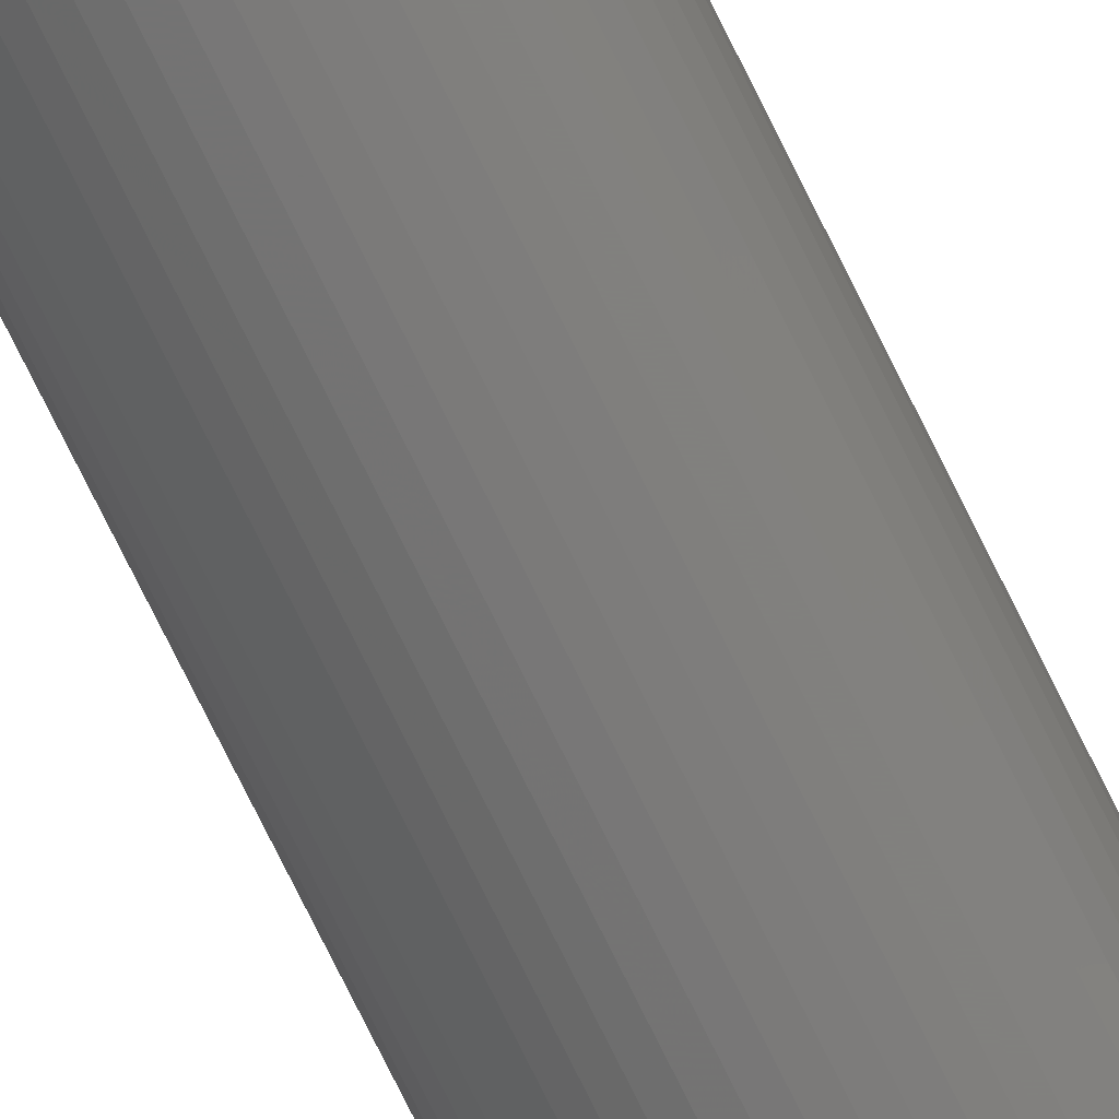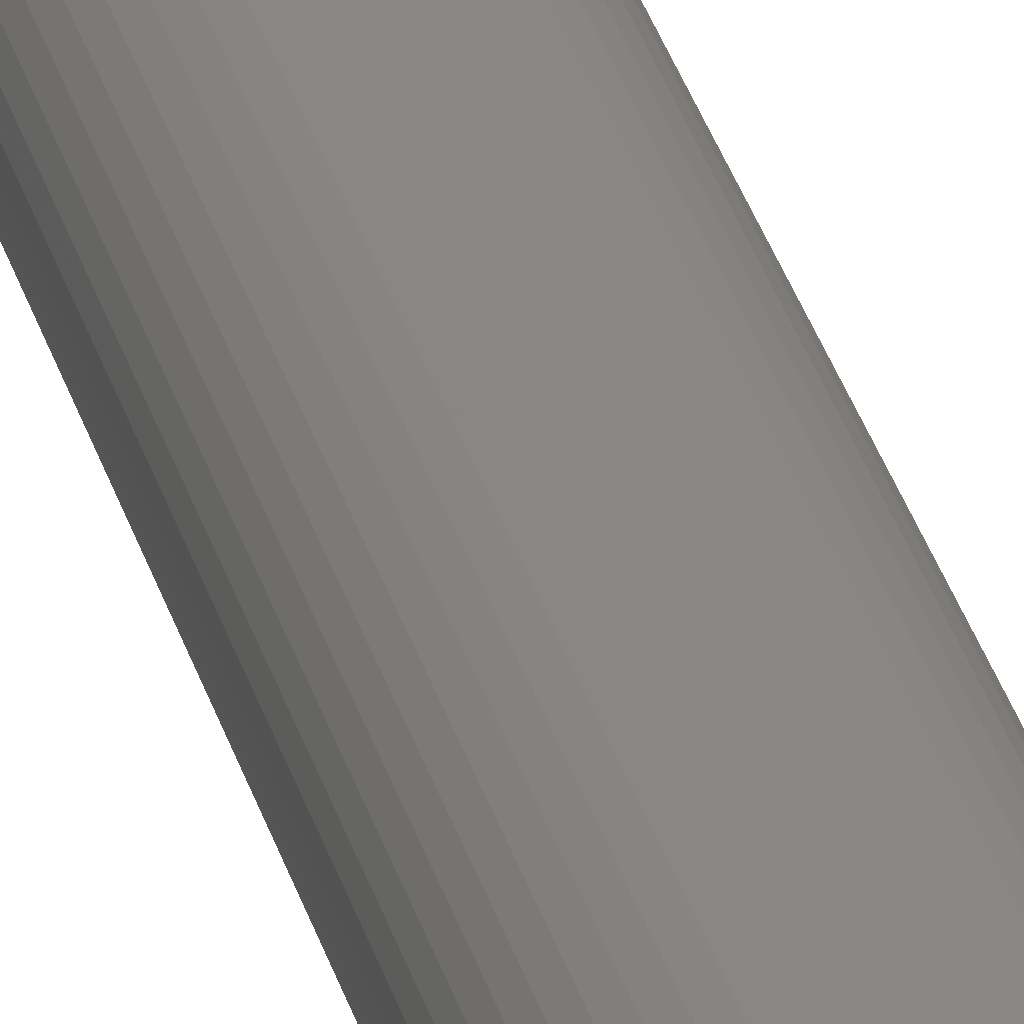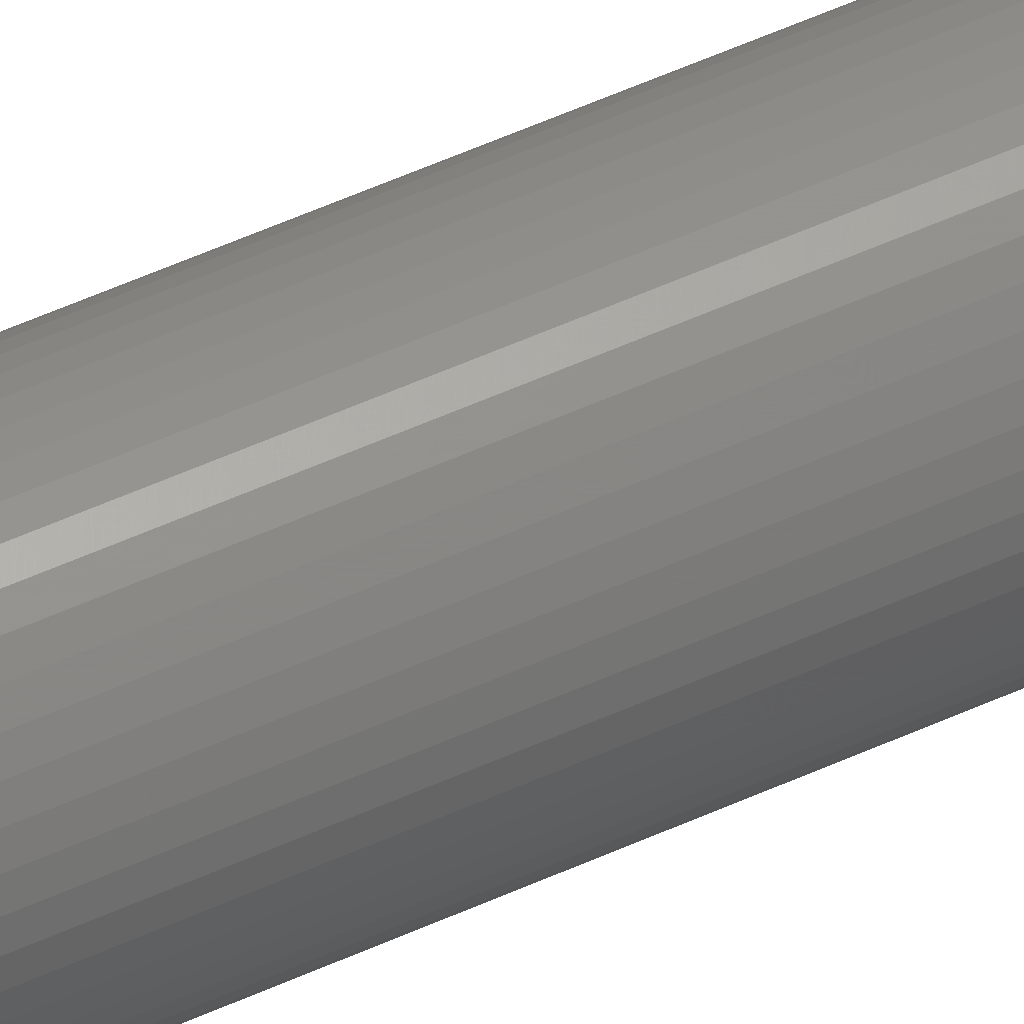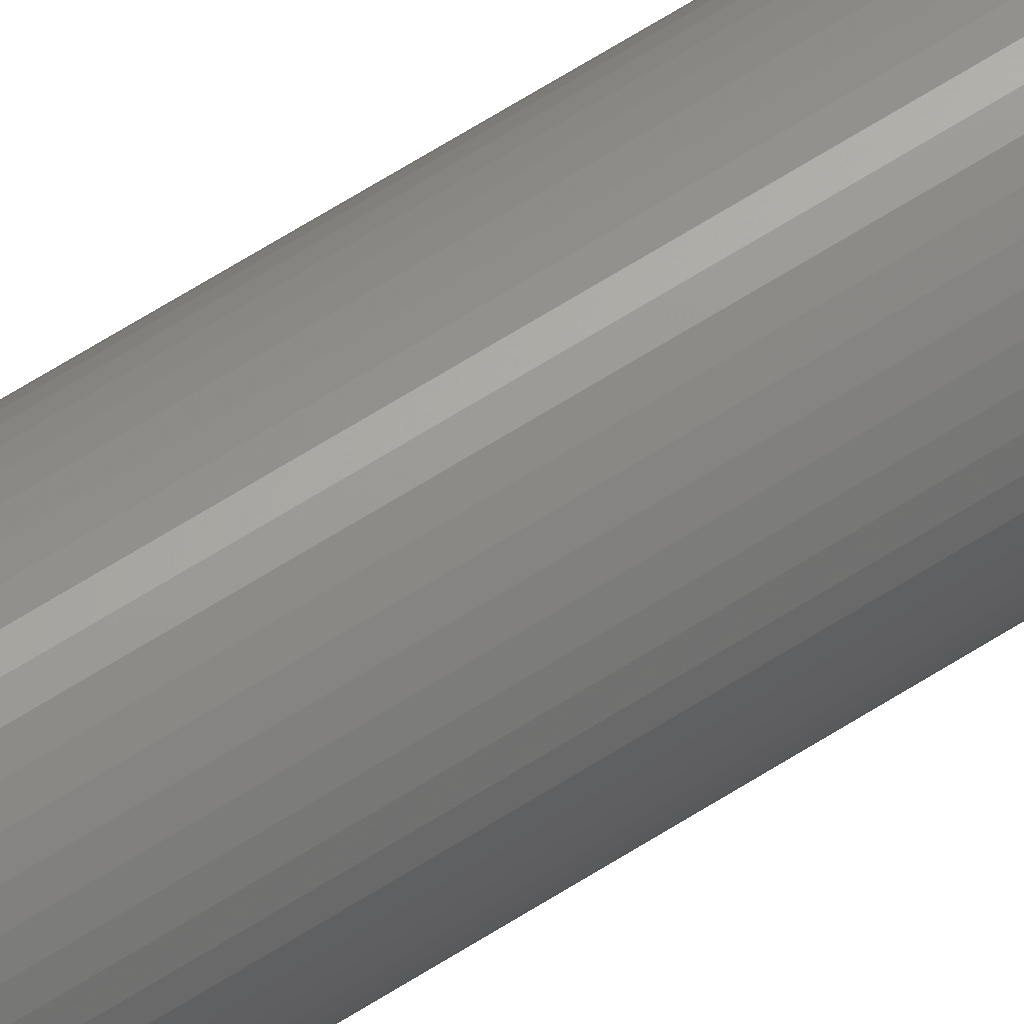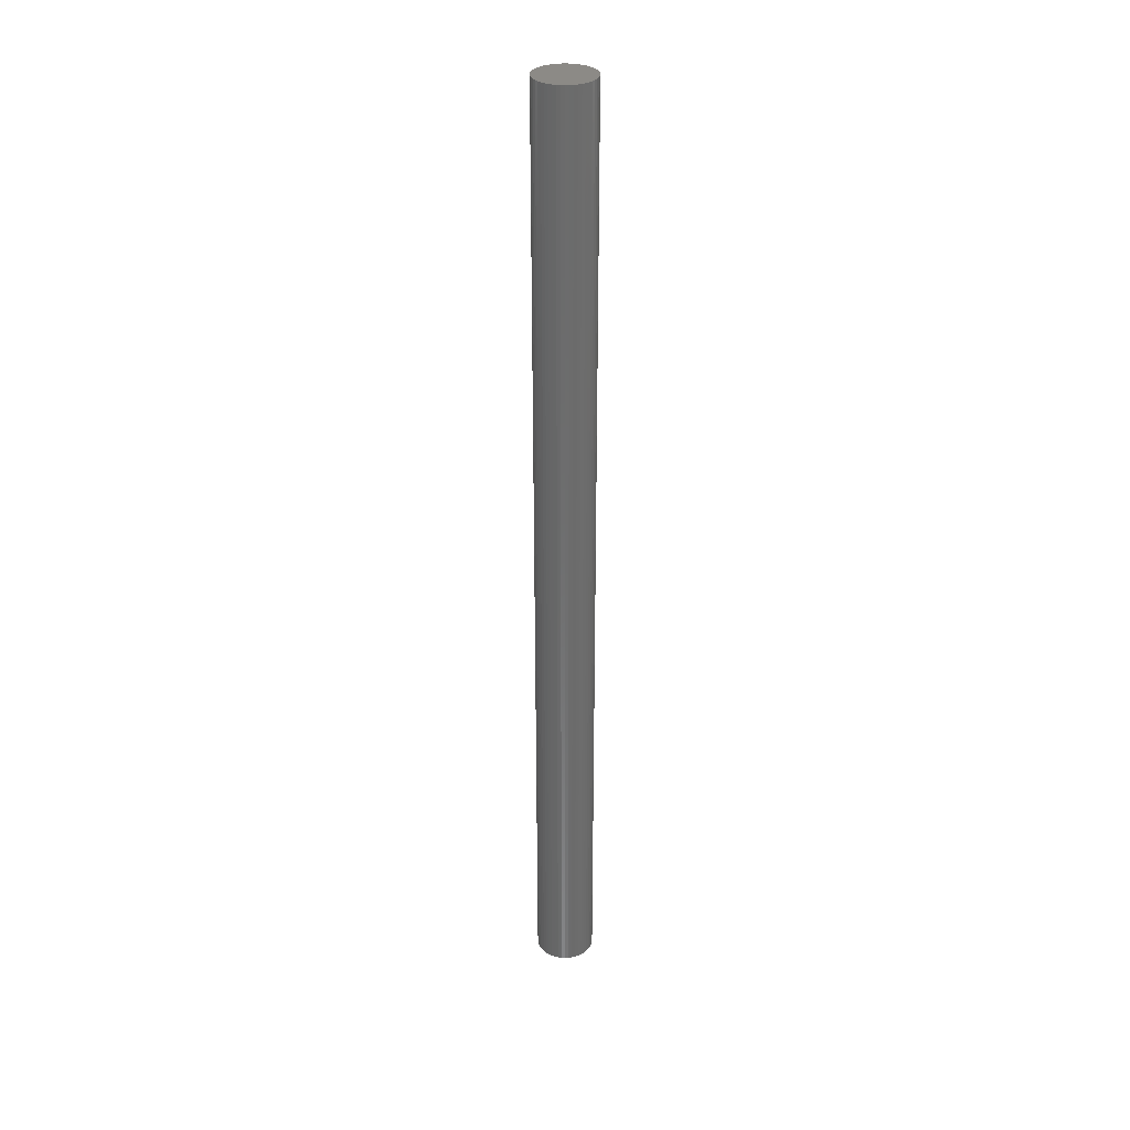
<metadata>
{"format":"stl","ext":"stl","renderer":"f3d","projection":"perspective","resolution":1024,"background":"white","views":[{"elev":-70.1,"azim":-154.4,"up":"+Y"},{"elev":27.1,"azim":167.4,"up":"+Y"},{"elev":50.1,"azim":-117.1,"up":"+Y"},{"elev":64.3,"azim":-122.8,"up":"+Y"},{"elev":31.6,"azim":18.3,"up":"+Z"}]}
</metadata>
<code>
# stl→obj: 100 verts, 196 faces
v 2 0 67
v 1.984 0.2507 2
v 1.984 0.2507 67
v 2 0 2
v 1.937 0.4974 2
v 1.937 0.4974 67
v 1.86 0.7362 2
v 1.86 0.7362 67
v 1.753 0.9635 2
v 1.753 0.9635 67
v 1.618 1.176 2
v 1.618 1.176 67
v 1.458 1.369 2
v 1.458 1.369 67
v 1.275 1.541 67
v 1.275 1.541 2
v 1.072 1.689 67
v 1.072 1.689 2
v 0.8516 1.81 67
v 0.8516 1.81 2
v 0.618 1.902 67
v 0.618 1.902 2
v 0.3748 1.965 67
v 0.3748 1.965 2
v 0.1256 1.996 67
v 0.1256 1.996 2
v -0.1256 1.996 67
v -0.1256 1.996 2
v -0.3748 1.965 67
v -0.3748 1.965 2
v -0.618 1.902 67
v -0.618 1.902 2
v -0.8516 1.81 67
v -0.8516 1.81 2
v -1.072 1.689 67
v -1.072 1.689 2
v -1.275 1.541 67
v -1.275 1.541 2
v -1.458 1.369 67
v -1.458 1.369 2
v -1.618 1.176 2
v -1.618 1.176 67
v -1.753 0.9635 2
v -1.753 0.9635 67
v -1.86 0.7362 2
v -1.86 0.7362 67
v -1.937 0.4974 2
v -1.937 0.4974 67
v -1.984 0.2507 2
v -1.984 0.2507 67
v -2 2.449e-16 2
v -2 2.449e-16 67
v -1.984 -0.2507 2
v -1.984 -0.2507 67
v -1.937 -0.4974 2
v -1.937 -0.4974 67
v -1.86 -0.7362 2
v -1.86 -0.7362 67
v -1.753 -0.9635 2
v -1.753 -0.9635 67
v -1.618 -1.176 2
v -1.618 -1.176 67
v -1.458 -1.369 2
v -1.458 -1.369 67
v -1.275 -1.541 67
v -1.275 -1.541 2
v -1.072 -1.689 67
v -1.072 -1.689 2
v -0.8516 -1.81 67
v -0.8516 -1.81 2
v -0.618 -1.902 67
v -0.618 -1.902 2
v -0.3748 -1.965 67
v -0.3748 -1.965 2
v -0.1256 -1.996 67
v -0.1256 -1.996 2
v 0.1256 -1.996 67
v 0.1256 -1.996 2
v 0.3748 -1.965 67
v 0.3748 -1.965 2
v 0.618 -1.902 67
v 0.618 -1.902 2
v 0.8516 -1.81 67
v 0.8516 -1.81 2
v 1.072 -1.689 67
v 1.072 -1.689 2
v 1.275 -1.541 67
v 1.275 -1.541 2
v 1.458 -1.369 67
v 1.458 -1.369 2
v 1.618 -1.176 2
v 1.618 -1.176 67
v 1.753 -0.9635 2
v 1.753 -0.9635 67
v 1.86 -0.7362 2
v 1.86 -0.7362 67
v 1.937 -0.4974 2
v 1.937 -0.4974 67
v 1.984 -0.2507 2
v 1.984 -0.2507 67
f 1 2 3
f 2 1 4
f 3 5 6
f 5 3 2
f 6 7 8
f 7 6 5
f 8 9 10
f 9 8 7
f 10 11 12
f 11 10 9
f 12 13 14
f 13 12 11
f 13 15 14
f 15 13 16
f 16 17 15
f 17 16 18
f 18 19 17
f 19 18 20
f 20 21 19
f 21 20 22
f 22 23 21
f 23 22 24
f 24 25 23
f 25 24 26
f 26 27 25
f 27 26 28
f 28 29 27
f 29 28 30
f 30 31 29
f 31 30 32
f 32 33 31
f 33 32 34
f 34 35 33
f 35 34 36
f 36 37 35
f 37 36 38
f 38 39 37
f 39 38 40
f 41 39 40
f 39 41 42
f 43 42 41
f 42 43 44
f 45 44 43
f 44 45 46
f 47 46 45
f 46 47 48
f 49 48 47
f 48 49 50
f 51 50 49
f 50 51 52
f 53 52 51
f 52 53 54
f 55 54 53
f 54 55 56
f 57 56 55
f 56 57 58
f 59 58 57
f 58 59 60
f 61 60 59
f 60 61 62
f 63 62 61
f 62 63 64
f 63 65 64
f 65 63 66
f 66 67 65
f 67 66 68
f 68 69 67
f 69 68 70
f 70 71 69
f 71 70 72
f 72 73 71
f 73 72 74
f 74 75 73
f 75 74 76
f 76 77 75
f 77 76 78
f 78 79 77
f 79 78 80
f 80 81 79
f 81 80 82
f 82 83 81
f 83 82 84
f 84 85 83
f 85 84 86
f 86 87 85
f 87 86 88
f 88 89 87
f 89 88 90
f 89 91 92
f 91 89 90
f 92 93 94
f 93 92 91
f 94 95 96
f 95 94 93
f 96 97 98
f 97 96 95
f 98 99 100
f 99 98 97
f 100 4 1
f 4 100 99
f 99 2 4
f 97 2 99
f 97 5 2
f 95 5 97
f 95 7 5
f 93 7 95
f 93 9 7
f 91 9 93
f 91 11 9
f 90 11 91
f 90 13 11
f 88 13 90
f 88 16 13
f 86 16 88
f 86 18 16
f 84 18 86
f 84 20 18
f 82 20 84
f 82 22 20
f 80 22 82
f 80 24 22
f 78 24 80
f 78 26 24
f 76 26 78
f 76 28 26
f 74 28 76
f 74 30 28
f 72 30 74
f 72 32 30
f 70 32 72
f 70 34 32
f 68 34 70
f 68 36 34
f 66 36 68
f 66 38 36
f 63 38 66
f 63 40 38
f 61 40 63
f 61 41 40
f 59 41 61
f 59 43 41
f 57 43 59
f 57 45 43
f 55 45 57
f 55 47 45
f 53 47 55
f 53 49 47
f 49 53 51
f 3 100 1
f 6 100 3
f 6 98 100
f 8 98 6
f 8 96 98
f 10 96 8
f 10 94 96
f 12 94 10
f 12 92 94
f 14 92 12
f 14 89 92
f 15 89 14
f 15 87 89
f 17 87 15
f 17 85 87
f 19 85 17
f 19 83 85
f 21 83 19
f 21 81 83
f 23 81 21
f 23 79 81
f 25 79 23
f 25 77 79
f 27 77 25
f 27 75 77
f 29 75 27
f 29 73 75
f 31 73 29
f 31 71 73
f 33 71 31
f 33 69 71
f 35 69 33
f 35 67 69
f 37 67 35
f 37 65 67
f 39 65 37
f 39 64 65
f 42 64 39
f 42 62 64
f 44 62 42
f 44 60 62
f 46 60 44
f 46 58 60
f 48 58 46
f 48 56 58
f 50 56 48
f 50 54 56
f 54 50 52

</code>
